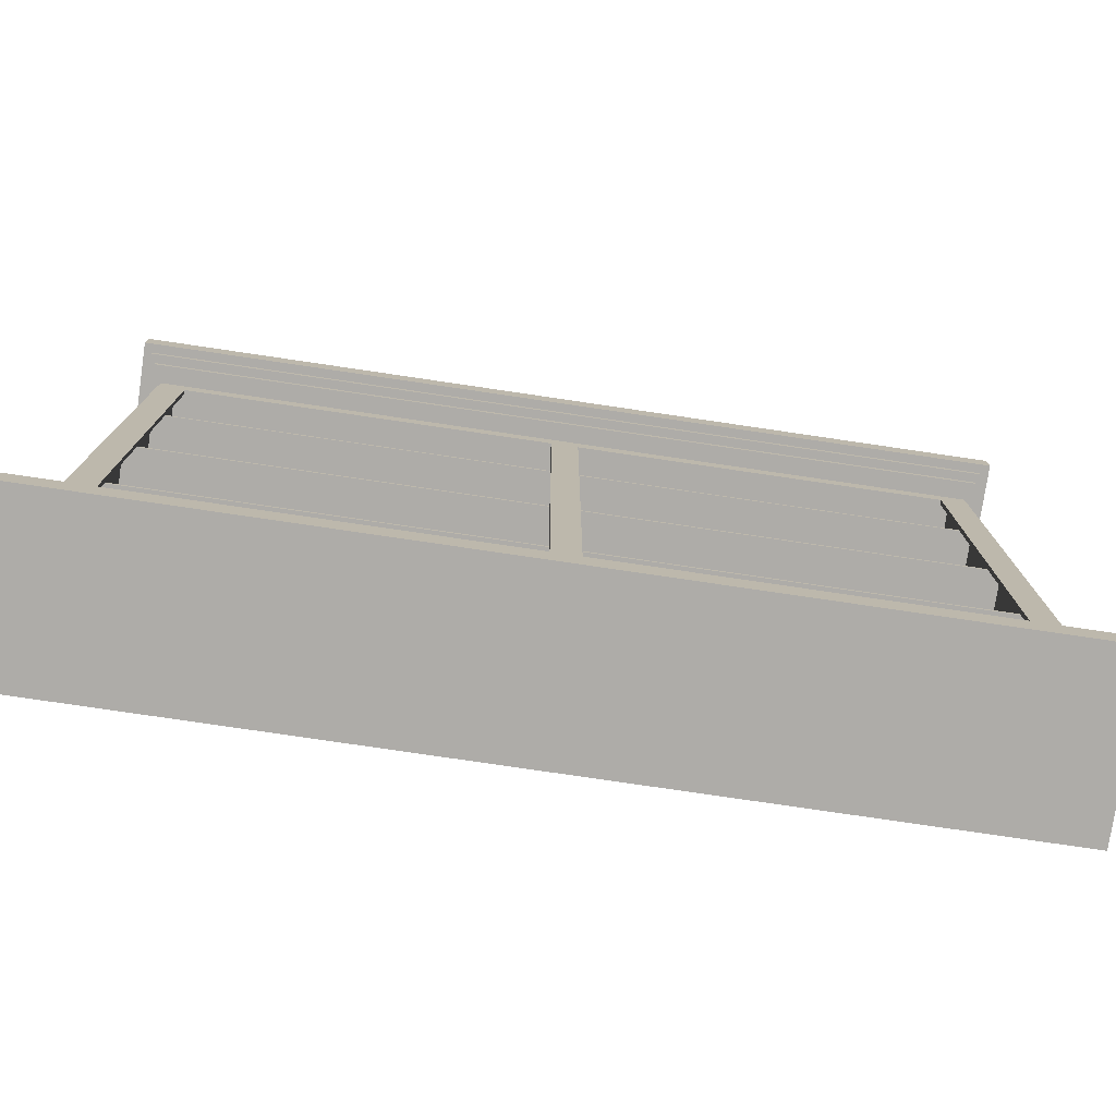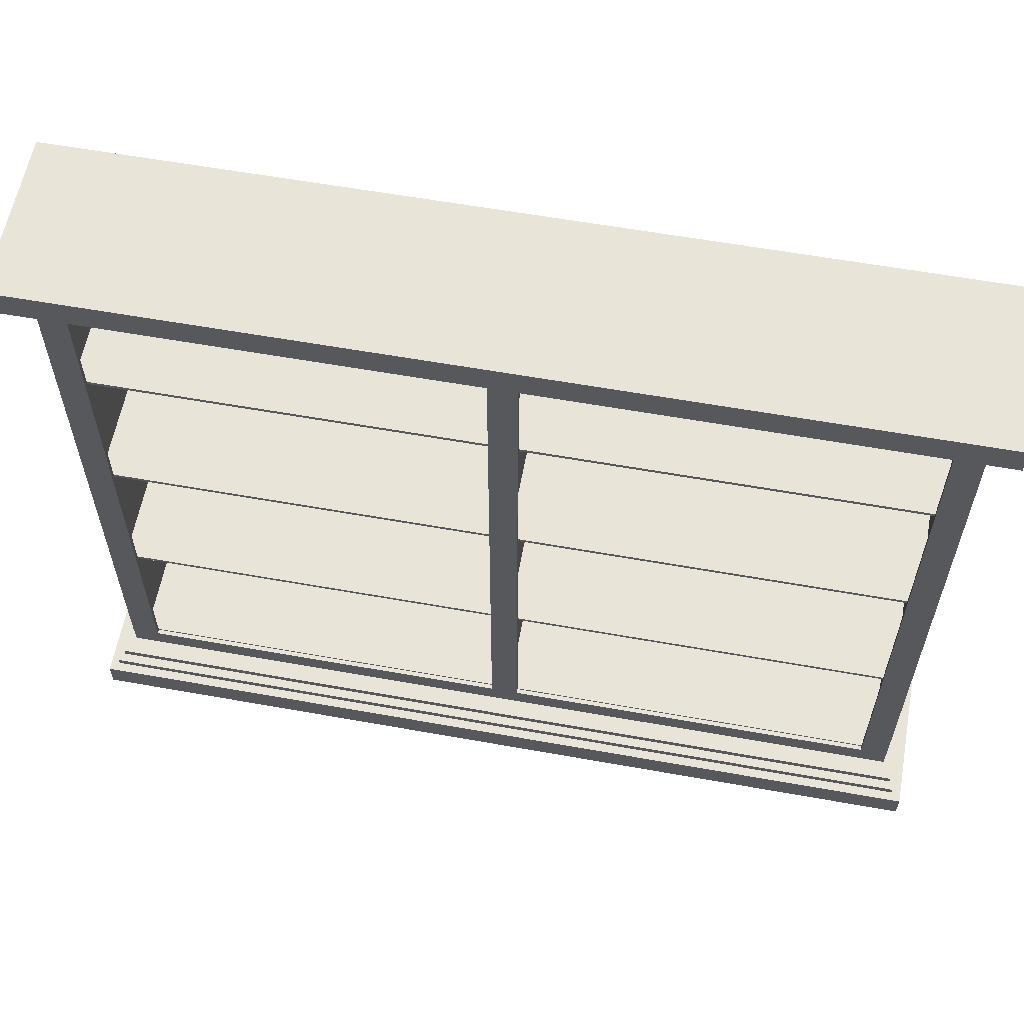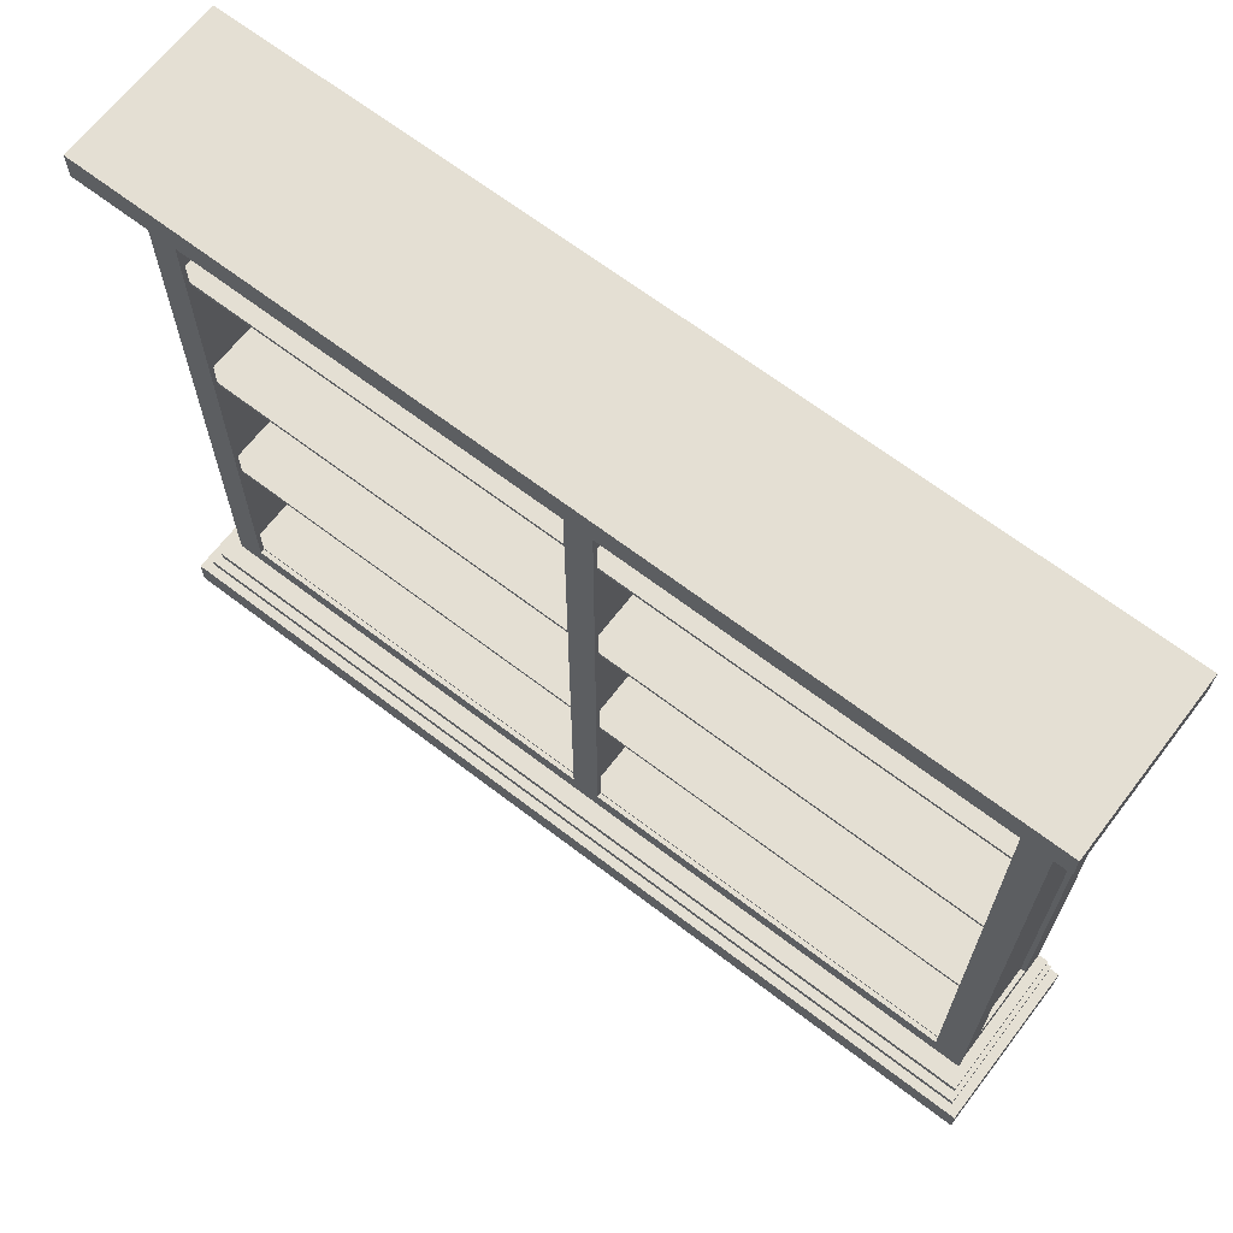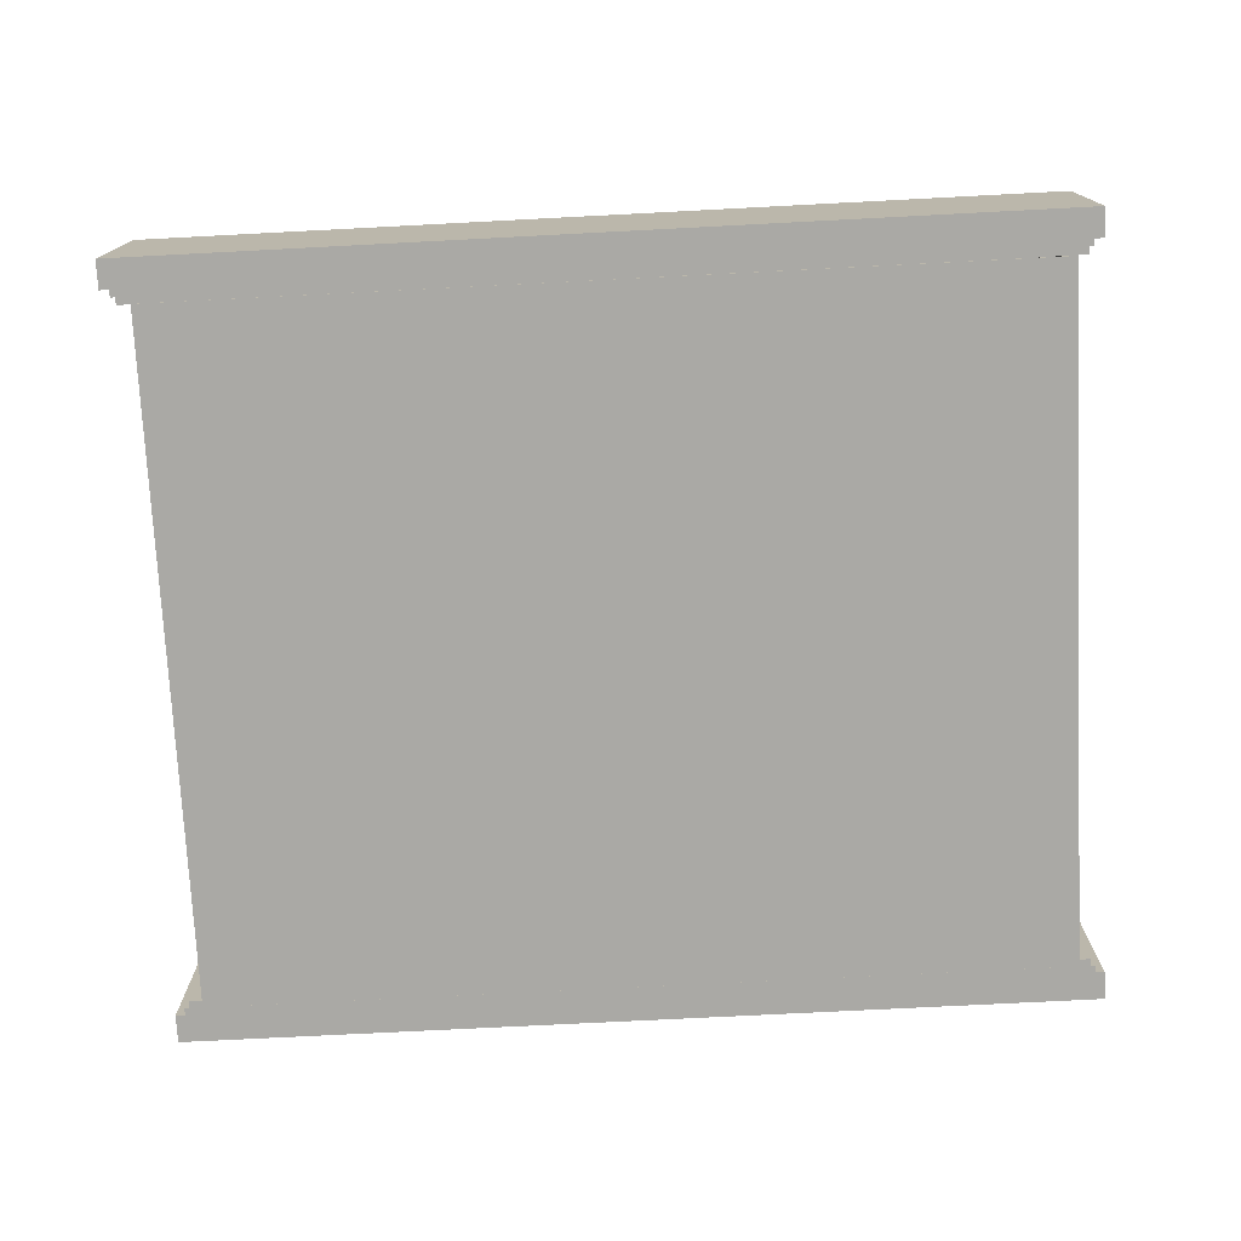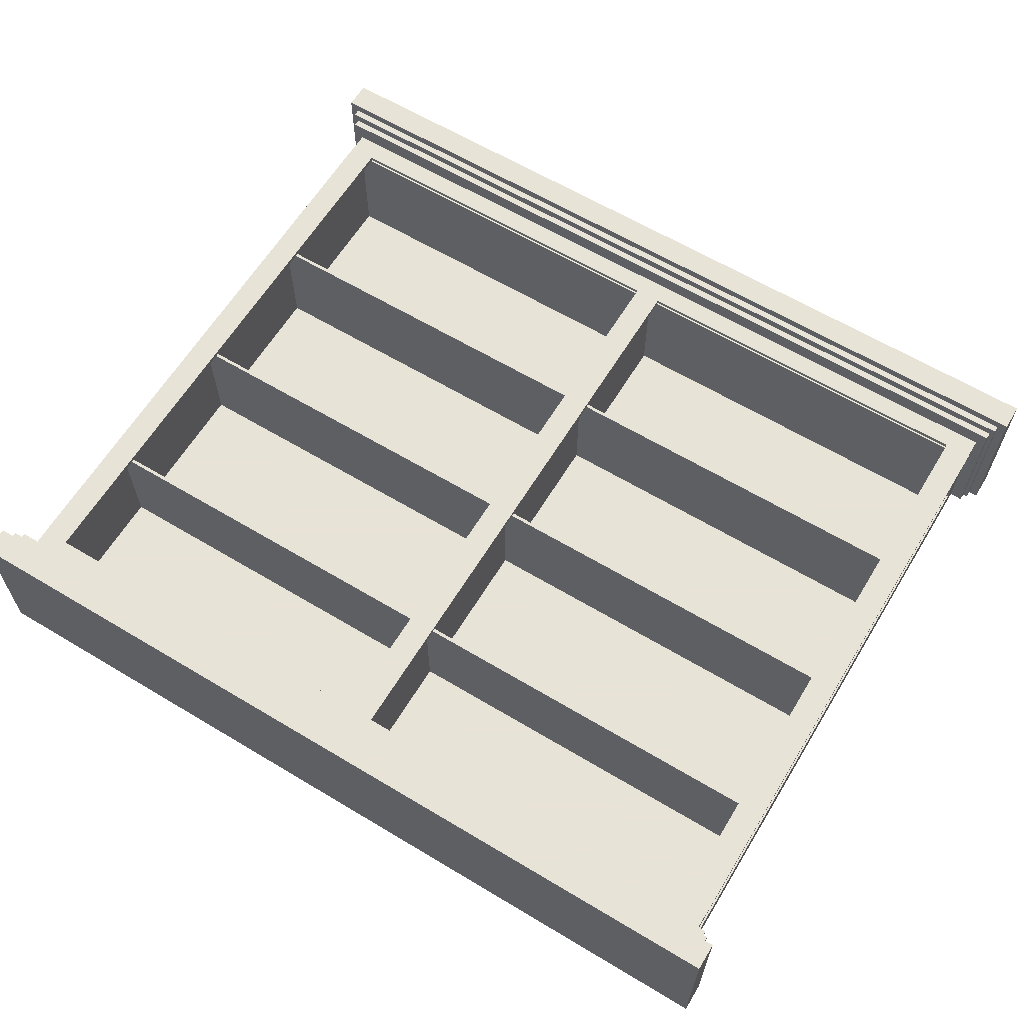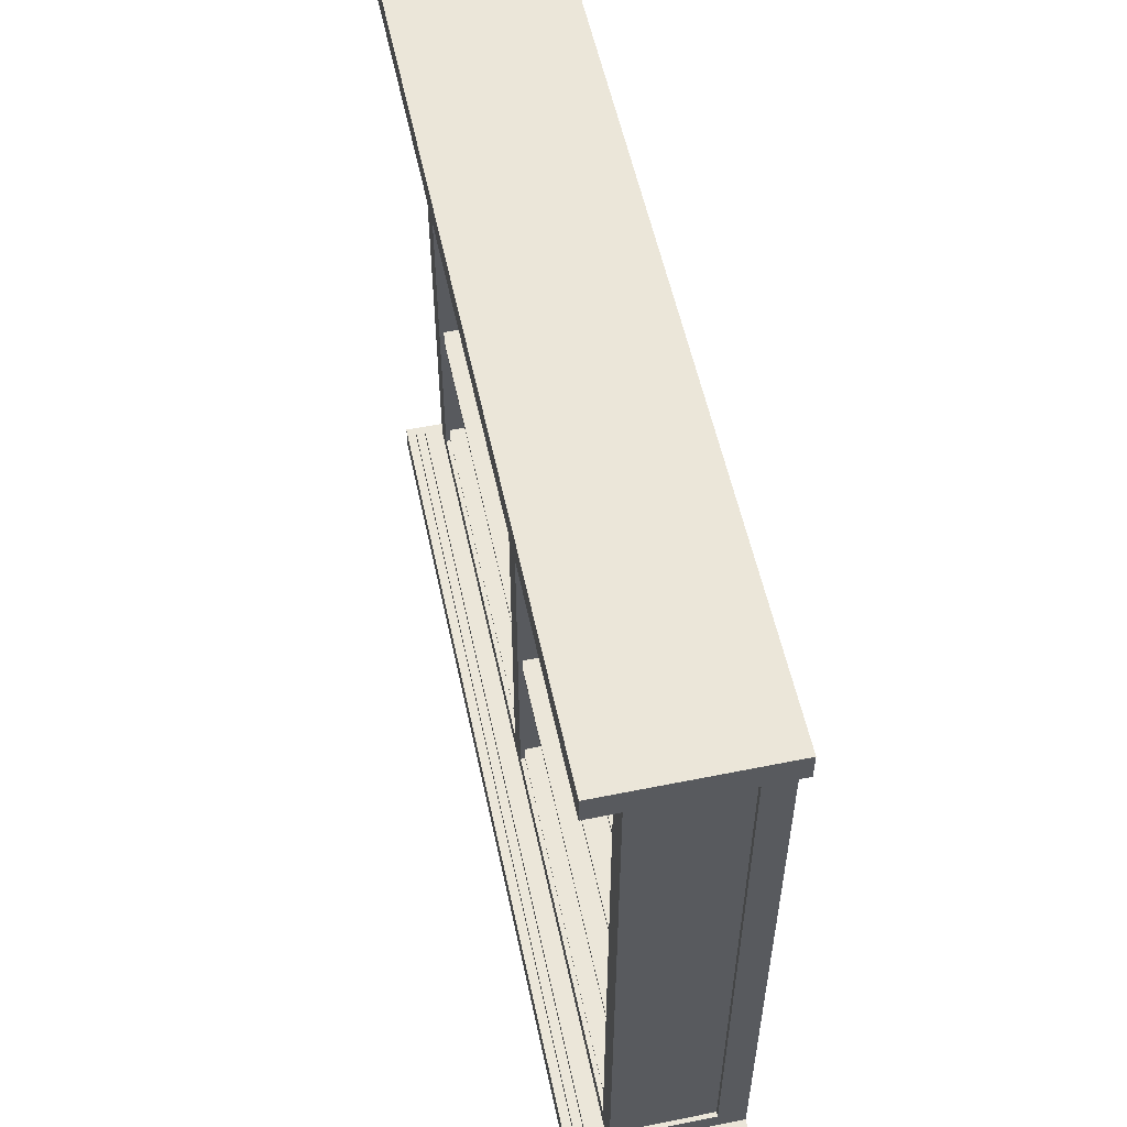
<metadata>
{"format":"obj","ext":"obj","renderer":"f3d","projection":"perspective","resolution":1024,"background":"white","views":[{"elev":-76.9,"azim":-8.4,"up":"+Y"},{"elev":59.8,"azim":10.4,"up":"+Y"},{"elev":66.5,"azim":37.5,"up":"+Y"},{"elev":-75.3,"azim":2.9,"up":"+Z"},{"elev":62.6,"azim":-148.7,"up":"+Z"},{"elev":55.6,"azim":78.0,"up":"+Y"}]}
</metadata>
<code>
v 0.975 0.7973 0.02619
v 0.975 0.7973 0.2043
v 0.975 0.827 0.2043
v 0.975 0.827 0.02619
v 0.02509 0.7973 0.02619
v 0.02509 0.7973 0.2043
v 0.02509 0.827 0.2043
v 0.02509 0.827 0.02619
v 0.9651 0.7899 0.02619
v 0.9651 0.7899 0.1944
v 0.9651 0.7973 0.1944
v 0.9651 0.7973 0.02619
v 0.03501 0.7899 0.02619
v 0.03501 0.7899 0.1944
v 0.03501 0.7973 0.1944
v 0.03501 0.7973 0.02619
v 0.9602 0.7825 0.02625
v 0.9602 0.7825 0.1845
v 0.9602 0.7899 0.1845
v 0.9602 0.7899 0.02625
v 0.03994 0.7825 0.02625
v 0.03994 0.7825 0.1845
v 0.03994 0.7899 0.1845
v 0.03994 0.7899 0.02625
v 0.02506 0.05579 0.02619
v 0.02506 0.05579 0.2043
v 0.025 0.02613 0.2043
v 0.025 0.02613 0.02619
v 0.975 0.05465 0.02619
v 0.975 0.05465 0.2043
v 0.9749 0.025 0.2043
v 0.9749 0.025 0.02619
v 0.03499 0.06318 0.02619
v 0.03499 0.06318 0.1944
v 0.03498 0.05576 0.1944
v 0.03498 0.05576 0.02619
v 0.9651 0.06207 0.02619
v 0.9651 0.06207 0.1944
v 0.9651 0.05465 0.1944
v 0.9651 0.05465 0.02619
v 0.03994 0.0706 0.02625
v 0.03994 0.0706 0.1845
v 0.03992 0.06318 0.1845
v 0.03992 0.06318 0.02625
v 0.9602 0.0695 0.02625
v 0.9602 0.0695 0.1845
v 0.9601 0.06208 0.1845
v 0.9601 0.06208 0.02625
v 0.9453 0.07005 0.025
v 0.9453 0.07005 0.02737
v 0.9453 0.7825 0.02737
v 0.9453 0.7825 0.025
v 0.05478 0.07005 0.025
v 0.05478 0.07005 0.02738
v 0.05478 0.7825 0.02738
v 0.05478 0.7825 0.025
v 0.9404 0.09046 0.02619
v 0.9404 0.09046 0.1598
v 0.9404 0.09417 0.1598
v 0.9404 0.09417 0.02619
v 0.05972 0.09046 0.02619
v 0.05972 0.09046 0.1598
v 0.05972 0.09417 0.1598
v 0.05972 0.09417 0.02619
v 0.9404 0.2686 0.02619
v 0.9404 0.2686 0.1598
v 0.9404 0.2723 0.1598
v 0.9404 0.2723 0.02619
v 0.05972 0.2686 0.02619
v 0.05972 0.2686 0.1598
v 0.05972 0.2723 0.1598
v 0.05972 0.2723 0.02619
v 0.9404 0.4467 0.02619
v 0.9404 0.4467 0.1598
v 0.9404 0.4504 0.1598
v 0.9404 0.4504 0.02619
v 0.05972 0.4467 0.02619
v 0.05972 0.4467 0.1598
v 0.05972 0.4504 0.1598
v 0.05972 0.4504 0.02619
v 0.9404 0.6248 0.02619
v 0.9404 0.6248 0.1598
v 0.9404 0.6285 0.1598
v 0.9404 0.6285 0.02619
v 0.05972 0.6248 0.02619
v 0.05972 0.6248 0.1598
v 0.05972 0.6285 0.1598
v 0.05972 0.6285 0.02619
v 0.9503 0.07005 0.1598
v 0.9503 0.07005 0.1647
v 0.9503 0.09231 0.1647
v 0.9503 0.09231 0.1598
v 0.04983 0.07005 0.1598
v 0.04983 0.07005 0.1647
v 0.04983 0.09231 0.1647
v 0.04983 0.09231 0.1598
v 0.9503 0.7602 0.1598
v 0.9503 0.7602 0.1647
v 0.9503 0.7825 0.1647
v 0.9503 0.7825 0.1598
v 0.04983 0.7602 0.1598
v 0.04983 0.7602 0.1647
v 0.04983 0.7825 0.1647
v 0.04983 0.7825 0.1598
v 0.07912 0.09231 0.1598
v 0.07912 0.09231 0.1647
v 0.07912 0.7602 0.1647
v 0.07912 0.7602 0.1598
v 0.04944 0.09231 0.1598
v 0.04944 0.09231 0.1647
v 0.04944 0.7602 0.1647
v 0.04944 0.7602 0.1598
v 0.5149 0.09231 0.1598
v 0.5149 0.09231 0.1647
v 0.5149 0.7602 0.1647
v 0.5149 0.7602 0.1598
v 0.4852 0.09231 0.1598
v 0.4852 0.09231 0.1647
v 0.4852 0.7602 0.1647
v 0.4852 0.7602 0.1598
v 0.9507 0.09231 0.1598
v 0.9507 0.09231 0.1647
v 0.9507 0.7602 0.1647
v 0.9507 0.7602 0.1598
v 0.921 0.09231 0.1598
v 0.921 0.09231 0.1647
v 0.921 0.7602 0.1647
v 0.921 0.7602 0.1598
v 0.06566 0.07005 0.02619
v 0.06566 0.07005 0.1598
v 0.06566 0.7825 0.1598
v 0.06566 0.7825 0.02619
v 0.05577 0.07005 0.02619
v 0.05577 0.07005 0.1598
v 0.05577 0.7825 0.1598
v 0.05577 0.7825 0.02619
v 0.505 0.07005 0.02619
v 0.505 0.07005 0.1598
v 0.505 0.7825 0.1598
v 0.505 0.7825 0.02619
v 0.4951 0.07005 0.02619
v 0.4951 0.07005 0.1598
v 0.4951 0.7825 0.1598
v 0.4951 0.7825 0.02619
v 0.9443 0.07005 0.02619
v 0.9443 0.07005 0.1598
v 0.9443 0.7825 0.1598
v 0.9443 0.7825 0.02619
v 0.9344 0.07005 0.02619
v 0.9344 0.07005 0.1598
v 0.9344 0.7825 0.1598
v 0.9344 0.7825 0.02619
v 0.9493 0.07005 0.1301
v 0.9493 0.07005 0.1598
v 0.9493 0.7825 0.1598
v 0.9493 0.7825 0.1301
v 0.9443 0.07005 0.1598
v 0.9443 0.7825 0.1598
v 0.9493 0.07005 0.02619
v 0.9493 0.07005 0.05587
v 0.9493 0.7825 0.05587
v 0.9493 0.7825 0.02619
v 0.9443 0.07005 0.02619
v 0.9443 0.7825 0.02619
v 0.9493 0.7602 0.05587
v 0.9493 0.7602 0.1301
v 0.9443 0.7602 0.05587
v 0.9443 0.7602 0.1301
v 0.9443 0.7825 0.1301
v 0.9443 0.7825 0.05587
v 0.9493 0.09231 0.1301
v 0.9493 0.09231 0.05587
v 0.9443 0.07005 0.05587
v 0.9443 0.07005 0.1301
v 0.9443 0.09231 0.1301
v 0.9443 0.09231 0.05587
v 0.05874 0.07005 0.1301
v 0.05874 0.07005 0.1598
v 0.05874 0.7825 0.1598
v 0.05874 0.7825 0.1301
v 0.05379 0.07005 0.1301
v 0.05379 0.07005 0.1598
v 0.05379 0.7825 0.1598
v 0.05379 0.7825 0.1301
v 0.05874 0.07005 0.02619
v 0.05874 0.07005 0.05587
v 0.05874 0.7825 0.05587
v 0.05874 0.7825 0.02619
v 0.05379 0.07005 0.02619
v 0.05379 0.7825 0.02619
v 0.05874 0.7602 0.05587
v 0.05874 0.7602 0.1301
v 0.05379 0.7602 0.05587
v 0.05379 0.7602 0.1301
v 0.05379 0.7825 0.05587
v 0.05874 0.09231 0.1301
v 0.05874 0.09231 0.05587
v 0.05379 0.07005 0.05587
v 0.05379 0.09231 0.1301
v 0.05379 0.09231 0.05587
f 1 4 2
f 2 4 3
f 1 6 5
f 1 2 6
f 1 5 4
f 4 5 8
f 4 8 7
f 4 7 3
f 2 7 6
f 2 3 7
f 6 8 5
f 6 7 8
f 9 12 10
f 10 12 11
f 9 14 13
f 9 10 14
f 9 13 12
f 12 13 16
f 12 16 15
f 12 15 11
f 10 15 14
f 10 11 15
f 14 16 13
f 14 15 16
f 17 20 18
f 18 20 19
f 17 22 21
f 17 18 22
f 17 21 20
f 20 21 24
f 20 24 23
f 20 23 19
f 18 23 22
f 18 19 23
f 22 24 21
f 22 23 24
f 25 28 26
f 26 28 27
f 25 30 29
f 25 26 30
f 25 29 28
f 28 29 32
f 28 32 31
f 28 31 27
f 26 31 30
f 26 27 31
f 30 32 29
f 30 31 32
f 33 36 34
f 34 36 35
f 33 38 37
f 33 34 38
f 33 37 36
f 36 37 40
f 36 40 39
f 36 39 35
f 34 39 38
f 34 35 39
f 38 40 37
f 38 39 40
f 41 44 42
f 42 44 43
f 41 46 45
f 41 42 46
f 41 45 44
f 44 45 48
f 44 48 47
f 44 47 43
f 42 47 46
f 42 43 47
f 46 48 45
f 46 47 48
f 49 52 50
f 50 52 51
f 49 54 53
f 49 50 54
f 49 53 52
f 52 53 56
f 52 56 55
f 52 55 51
f 50 55 54
f 50 51 55
f 54 56 53
f 54 55 56
f 57 60 58
f 58 60 59
f 57 62 61
f 57 58 62
f 57 61 60
f 60 61 64
f 60 64 63
f 60 63 59
f 58 63 62
f 58 59 63
f 62 64 61
f 62 63 64
f 65 68 66
f 66 68 67
f 65 70 69
f 65 66 70
f 65 69 68
f 68 69 72
f 68 72 71
f 68 71 67
f 66 71 70
f 66 67 71
f 70 72 69
f 70 71 72
f 73 76 74
f 74 76 75
f 73 78 77
f 73 74 78
f 73 77 76
f 76 77 80
f 76 80 79
f 76 79 75
f 74 79 78
f 74 75 79
f 78 80 77
f 78 79 80
f 81 84 82
f 82 84 83
f 81 86 85
f 81 82 86
f 81 85 84
f 84 85 88
f 84 88 87
f 84 87 83
f 82 87 86
f 82 83 87
f 86 88 85
f 86 87 88
f 89 92 90
f 90 92 91
f 89 94 93
f 89 90 94
f 89 93 92
f 92 93 96
f 92 96 95
f 92 95 91
f 90 95 94
f 90 91 95
f 94 96 93
f 94 95 96
f 97 100 98
f 98 100 99
f 97 102 101
f 97 98 102
f 97 101 100
f 100 101 104
f 100 104 103
f 100 103 99
f 98 103 102
f 98 99 103
f 102 104 101
f 102 103 104
f 105 108 106
f 106 108 107
f 105 110 109
f 105 106 110
f 105 109 108
f 108 109 112
f 108 112 111
f 108 111 107
f 106 111 110
f 106 107 111
f 110 112 109
f 110 111 112
f 113 116 114
f 114 116 115
f 113 118 117
f 113 114 118
f 113 117 116
f 116 117 120
f 116 120 119
f 116 119 115
f 114 119 118
f 114 115 119
f 118 120 117
f 118 119 120
f 121 124 122
f 122 124 123
f 121 126 125
f 121 122 126
f 121 125 124
f 124 125 128
f 124 128 127
f 124 127 123
f 122 127 126
f 122 123 127
f 126 128 125
f 126 127 128
f 129 132 130
f 130 132 131
f 129 134 133
f 129 130 134
f 129 133 132
f 132 133 136
f 132 136 135
f 132 135 131
f 130 135 134
f 130 131 135
f 134 136 133
f 134 135 136
f 137 140 138
f 138 140 139
f 137 142 141
f 137 138 142
f 137 141 140
f 140 141 144
f 140 144 143
f 140 143 139
f 138 143 142
f 138 139 143
f 142 144 141
f 142 143 144
f 145 148 146
f 146 148 147
f 145 150 149
f 145 146 150
f 145 149 148
f 148 149 152
f 148 152 151
f 148 151 147
f 146 151 150
f 146 147 151
f 150 152 149
f 150 151 152
f 153 156 154
f 154 156 155
f 153 157 174
f 153 154 157
f 153 174 156
f 156 174 169
f 156 169 158
f 156 158 155
f 154 158 157
f 154 155 158
f 157 169 174
f 157 158 169
f 159 162 160
f 160 162 161
f 159 173 163
f 159 160 173
f 159 163 162
f 162 163 164
f 162 164 170
f 162 170 161
f 160 170 173
f 160 161 170
f 173 164 163
f 173 170 164
f 165 161 166
f 166 161 156
f 165 168 167
f 165 166 168
f 165 167 161
f 161 167 170
f 161 170 169
f 161 169 156
f 166 169 168
f 166 156 169
f 168 170 167
f 168 169 170
f 160 172 153
f 153 172 171
f 160 174 173
f 160 153 174
f 160 173 172
f 172 173 176
f 172 176 175
f 172 175 171
f 153 175 174
f 153 171 175
f 174 176 173
f 174 175 176
f 177 180 178
f 178 180 179
f 177 182 181
f 177 178 182
f 177 181 180
f 180 181 184
f 180 184 183
f 180 183 179
f 178 183 182
f 178 179 183
f 182 184 181
f 182 183 184
f 185 188 186
f 186 188 187
f 185 198 189
f 185 186 198
f 185 189 188
f 188 189 190
f 188 190 195
f 188 195 187
f 186 195 198
f 186 187 195
f 198 190 189
f 198 195 190
f 191 187 192
f 192 187 180
f 191 194 193
f 191 192 194
f 191 193 187
f 187 193 195
f 187 195 184
f 187 184 180
f 192 184 194
f 192 180 184
f 194 195 193
f 194 184 195
f 186 197 177
f 177 197 196
f 186 181 198
f 186 177 181
f 186 198 197
f 197 198 200
f 197 200 199
f 197 199 196
f 177 199 181
f 177 196 199
f 181 200 198
f 181 199 200

</code>
